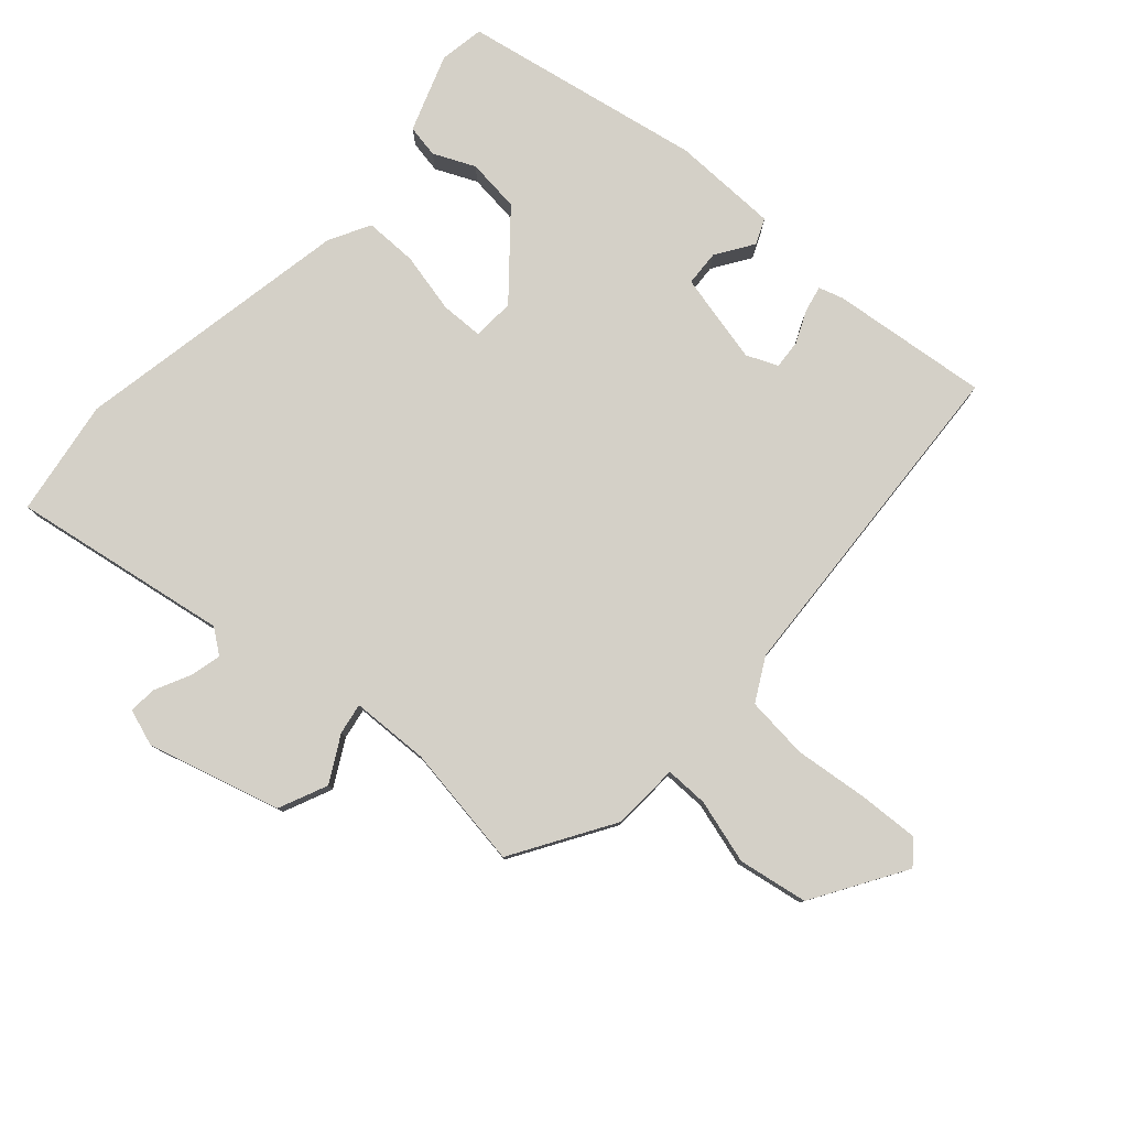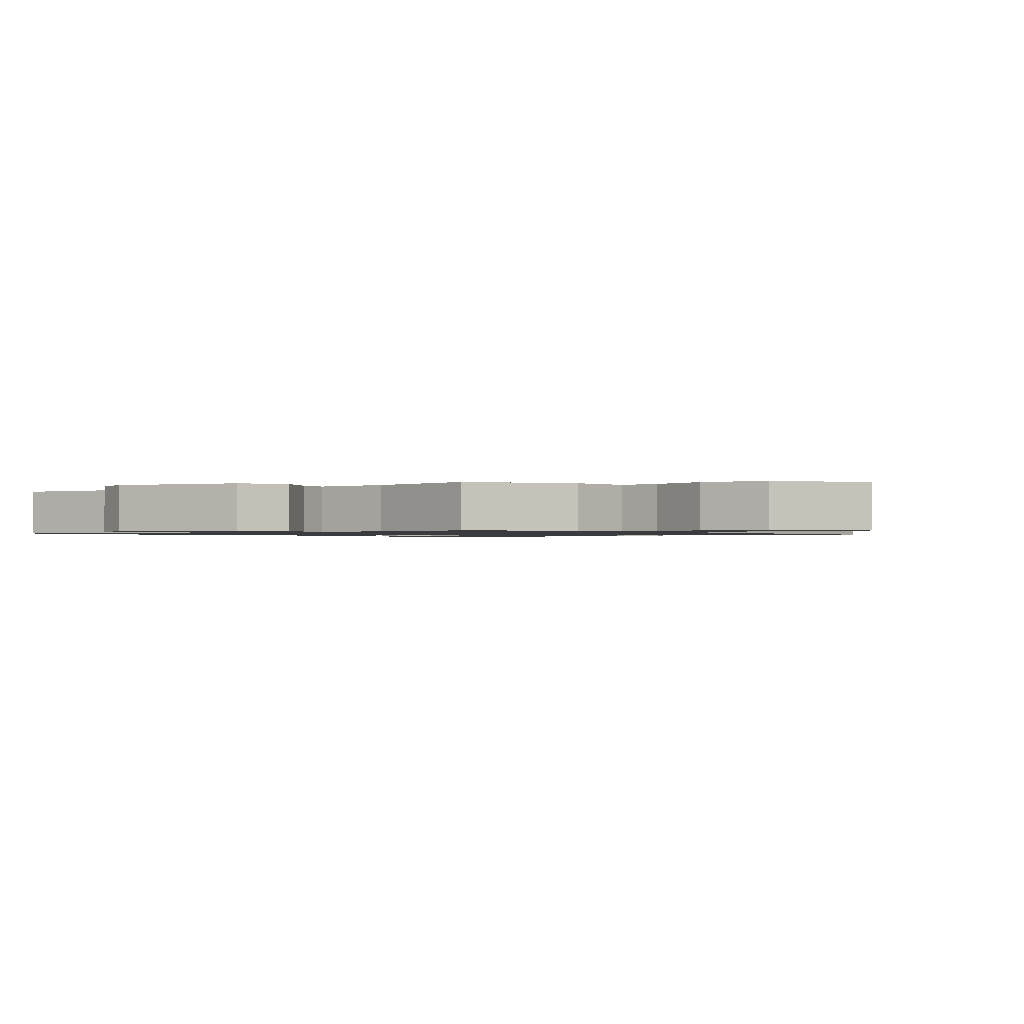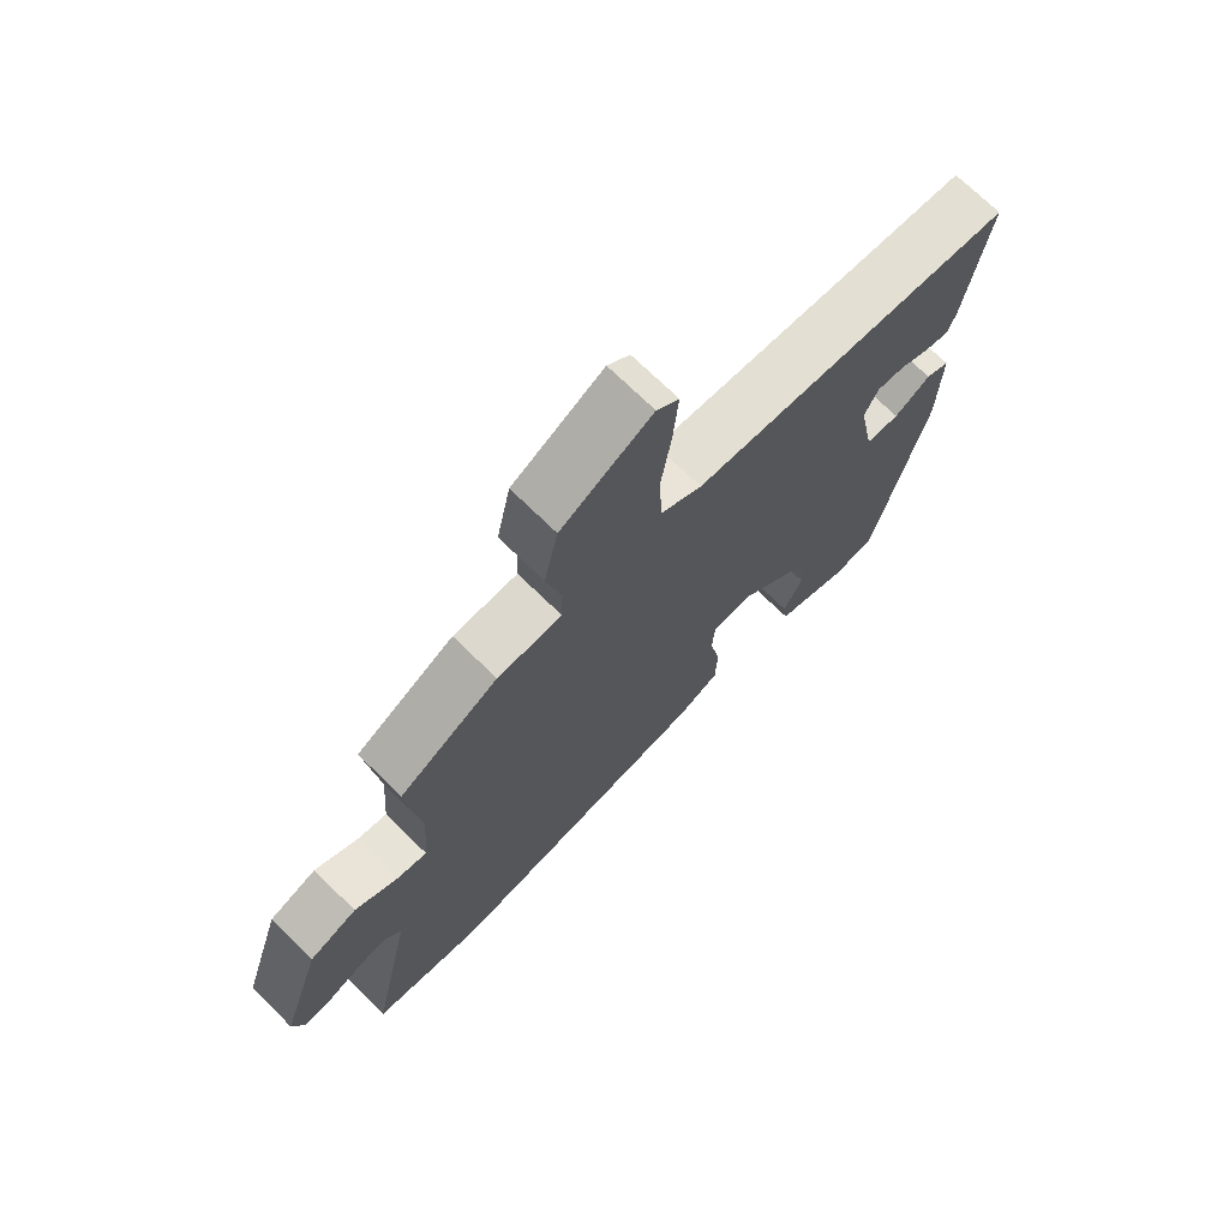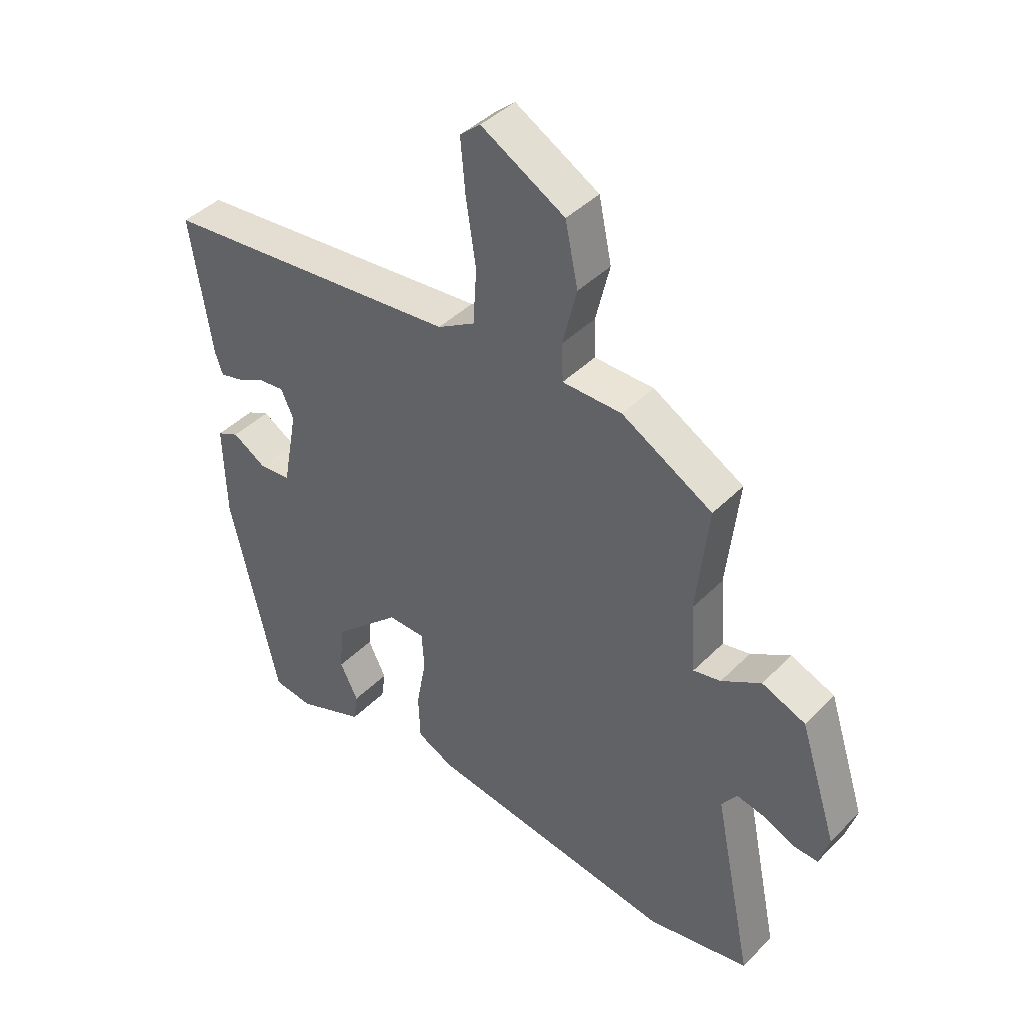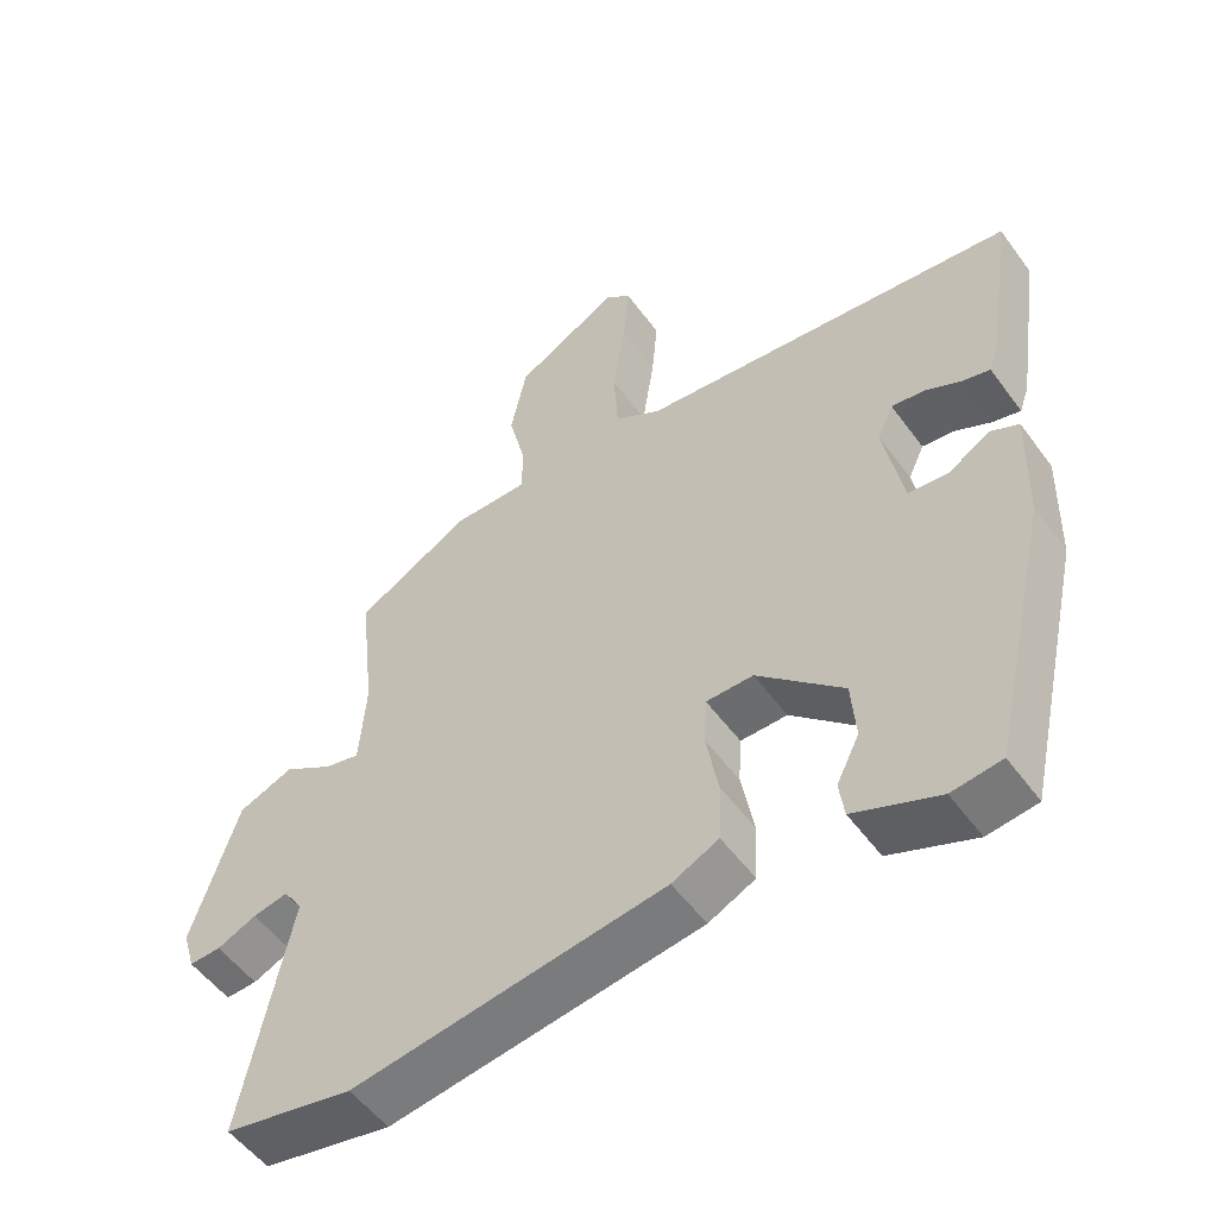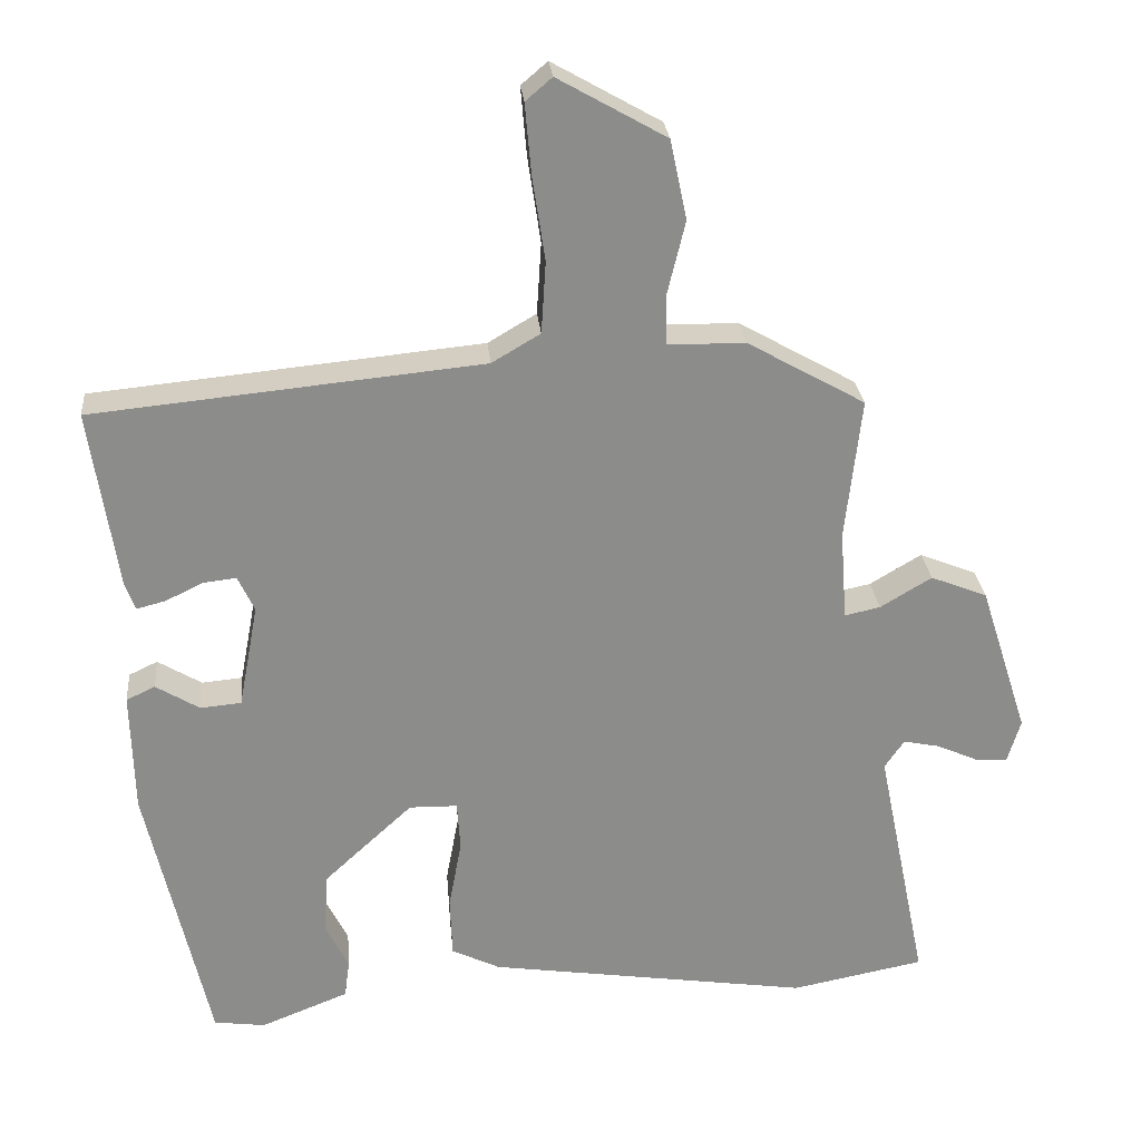
<metadata>
{"format":"obj","ext":"obj","renderer":"f3d","projection":"perspective","resolution":1024,"background":"white","views":[{"elev":79.9,"azim":-46.0,"up":"+Y"},{"elev":-1.1,"azim":-48.0,"up":"+Y"},{"elev":71.8,"azim":-45.6,"up":"+Z"},{"elev":42.0,"azim":-139.9,"up":"+Z"},{"elev":-53.0,"azim":35.3,"up":"+Z"},{"elev":26.3,"azim":174.8,"up":"+Z"}]}
</metadata>
<code>
v 0.516 0.07 0.412
v 0.48 0.07 0.174
v 0.467 0.07 0.137
v 0.428 0.07 0.147
v 0.379 0.07 0.171
v 0.335 0.07 0.176
v 0.313 0.07 0.129
v 0.339 0.07 -0.009
v 0.393 0.07 -0.014
v 0.451 0.07 0.021
v 0.489 0.07 0.003
v 0.485 0.07 -0.158
v 0.403 0.07 -0.521
v 0.335 0.07 -0.53
v 0.219 0.07 -0.484
v 0.212 0.07 -0.434
v 0.243 0.07 -0.372
v 0.237 0.07 -0.291
v 0.12 0.07 -0.183
v 0.056 0.07 -0.184
v 0.052 0.07 -0.249
v 0.069 0.07 -0.341
v 0.066 0.07 -0.421
v 0.002 0.07 -0.452
v -0.425 0.07 -0.515
v -0.601 0.07 -0.481
v -0.534 0.07 -0.153
v -0.56 0.07 -0.115
v -0.608 0.07 -0.125
v -0.662 0.07 -0.149
v -0.705 0.07 -0.151
v -0.722 0.07 -0.094
v -0.658 0.07 0.105
v -0.583 0.07 0.135
v -0.515 0.07 0.094
v -0.468 0.07 0.084
v -0.459 0.07 0.203
v -0.48 0.07 0.391
v -0.324 0.07 0.479
v -0.222 0.07 0.48
v -0.22 0.07 0.545
v -0.244 0.07 0.644
v -0.222 0.07 0.749
v -0.079 0.07 0.83
v -0.044 0.07 0.8
v -0.052 0.07 0.709
v -0.069 0.07 0.596
v -0.063 0.07 0.501
v 0.001 0.07 0.463
v 0.516 0 0.412
v 0.48 0 0.174
v 0.467 0 0.137
v 0.428 0 0.147
v 0.379 0 0.171
v 0.335 0 0.176
v 0.313 0 0.129
v 0.339 0 -0.009
v 0.393 0 -0.014
v 0.451 0 0.021
v 0.489 0 0.003
v 0.485 0 -0.158
v 0.403 0 -0.521
v 0.335 0 -0.53
v 0.219 0 -0.484
v 0.212 0 -0.434
v 0.243 0 -0.372
v 0.237 0 -0.291
v 0.12 0 -0.183
v 0.056 0 -0.184
v 0.052 0 -0.249
v 0.069 0 -0.341
v 0.066 0 -0.421
v 0.002 0 -0.452
v -0.425 0 -0.515
v -0.601 0 -0.481
v -0.534 0 -0.153
v -0.56 0 -0.115
v -0.608 0 -0.125
v -0.662 0 -0.149
v -0.705 0 -0.151
v -0.722 0 -0.094
v -0.658 0 0.105
v -0.583 0 0.135
v -0.515 0 0.094
v -0.468 0 0.084
v -0.459 0 0.203
v -0.48 0 0.391
v -0.324 0 0.479
v -0.222 0 0.48
v -0.22 0 0.545
v -0.244 0 0.644
v -0.222 0 0.749
v -0.079 0 0.83
v -0.044 0 0.8
v -0.052 0 0.709
v -0.069 0 0.596
v -0.063 0 0.501
v 0.001 0 0.463
f 44 45 46 47
f 42 43 44 47
f 41 42 47 48
f 40 41 48 49
f 37 38 39 40
f 36 37 40 49
f 32 33 34 35
f 32 35 36
f 29 30 31 32
f 28 29 32 36
f 27 28 36 49
f 21 22 23 24
f 20 21 24 25
f 14 15 16 17
f 14 17 18
f 13 14 18
f 12 13 18
f 9 10 11 12
f 8 9 12 18
f 7 8 18 19
f 2 3 4 5
f 2 5 6
f 1 2 6
f 49 1 6
f 20 25 26 27
f 19 20 27 49
f 6 7 19 49
f 96 95 94 93
f 96 93 92 91
f 97 96 91 90
f 98 97 90 89
f 89 88 87 86
f 98 89 86 85
f 84 83 82 81
f 85 84 81
f 81 80 79 78
f 85 81 78 77
f 98 85 77 76
f 73 72 71 70
f 74 73 70 69
f 66 65 64 63
f 67 66 63
f 67 63 62
f 67 62 61
f 61 60 59 58
f 67 61 58 57
f 68 67 57 56
f 54 53 52 51
f 55 54 51
f 55 51 50
f 55 50 98
f 76 75 74 69
f 98 76 69 68
f 98 68 56 55
f 1 50 51 2
f 2 51 52 3
f 3 52 53 4
f 4 53 54 5
f 5 54 55 6
f 6 55 56 7
f 7 56 57 8
f 8 57 58 9
f 9 58 59 10
f 10 59 60 11
f 11 60 61 12
f 12 61 62 13
f 13 62 63 14
f 14 63 64 15
f 15 64 65 16
f 16 65 66 17
f 17 66 67 18
f 18 67 68 19
f 19 68 69 20
f 20 69 70 21
f 21 70 71 22
f 22 71 72 23
f 23 72 73 24
f 24 73 74 25
f 25 74 75 26
f 26 75 76 27
f 27 76 77 28
f 28 77 78 29
f 29 78 79 30
f 30 79 80 31
f 31 80 81 32
f 32 81 82 33
f 33 82 83 34
f 34 83 84 35
f 35 84 85 36
f 36 85 86 37
f 37 86 87 38
f 38 87 88 39
f 39 88 89 40
f 40 89 90 41
f 41 90 91 42
f 42 91 92 43
f 43 92 93 44
f 44 93 94 45
f 45 94 95 46
f 46 95 96 47
f 47 96 97 48
f 48 97 98 49
f 49 98 50 1

</code>
